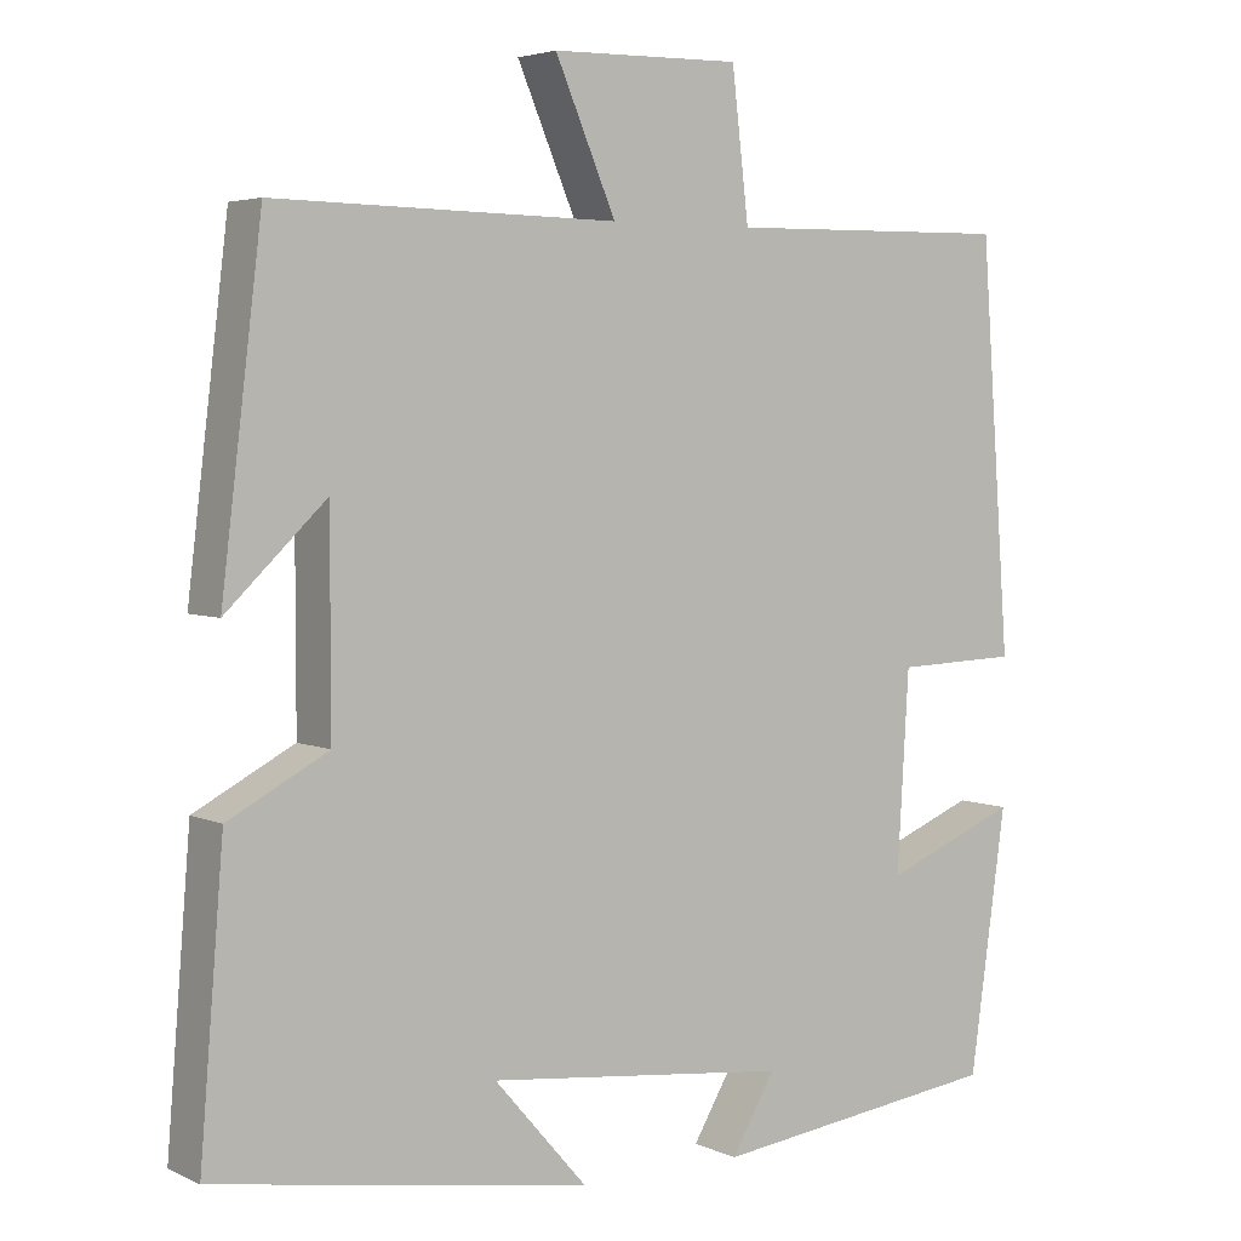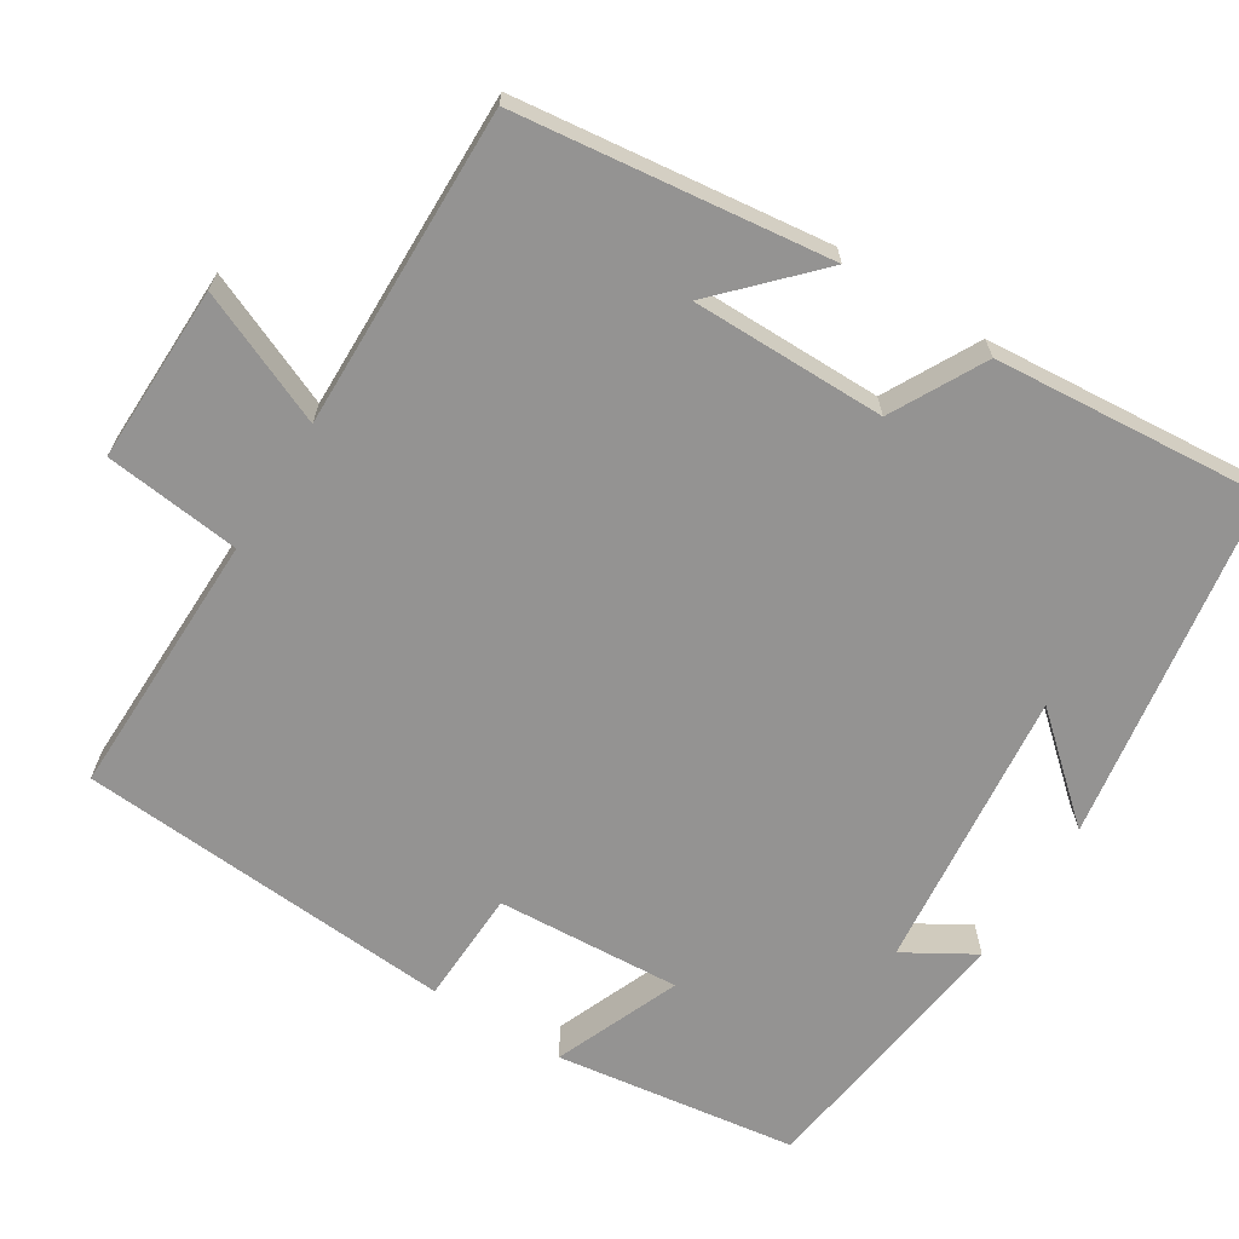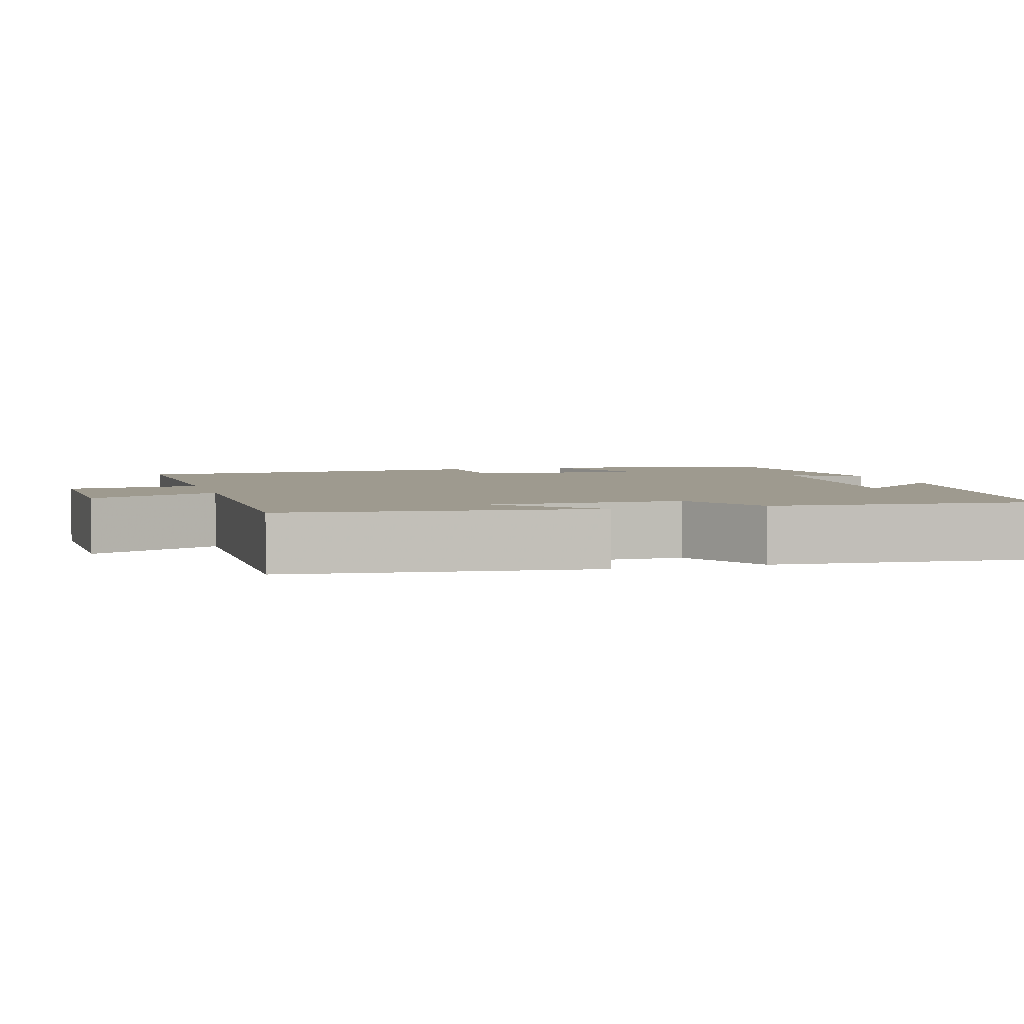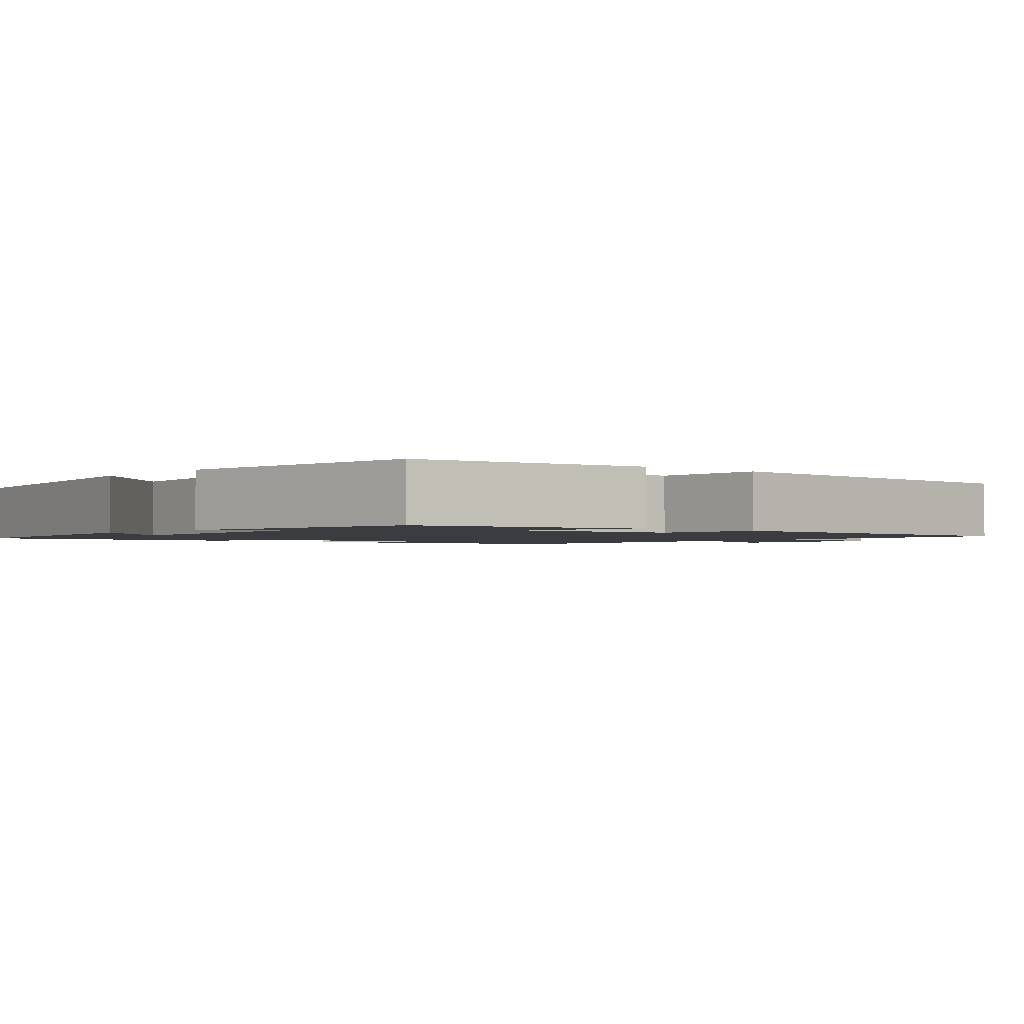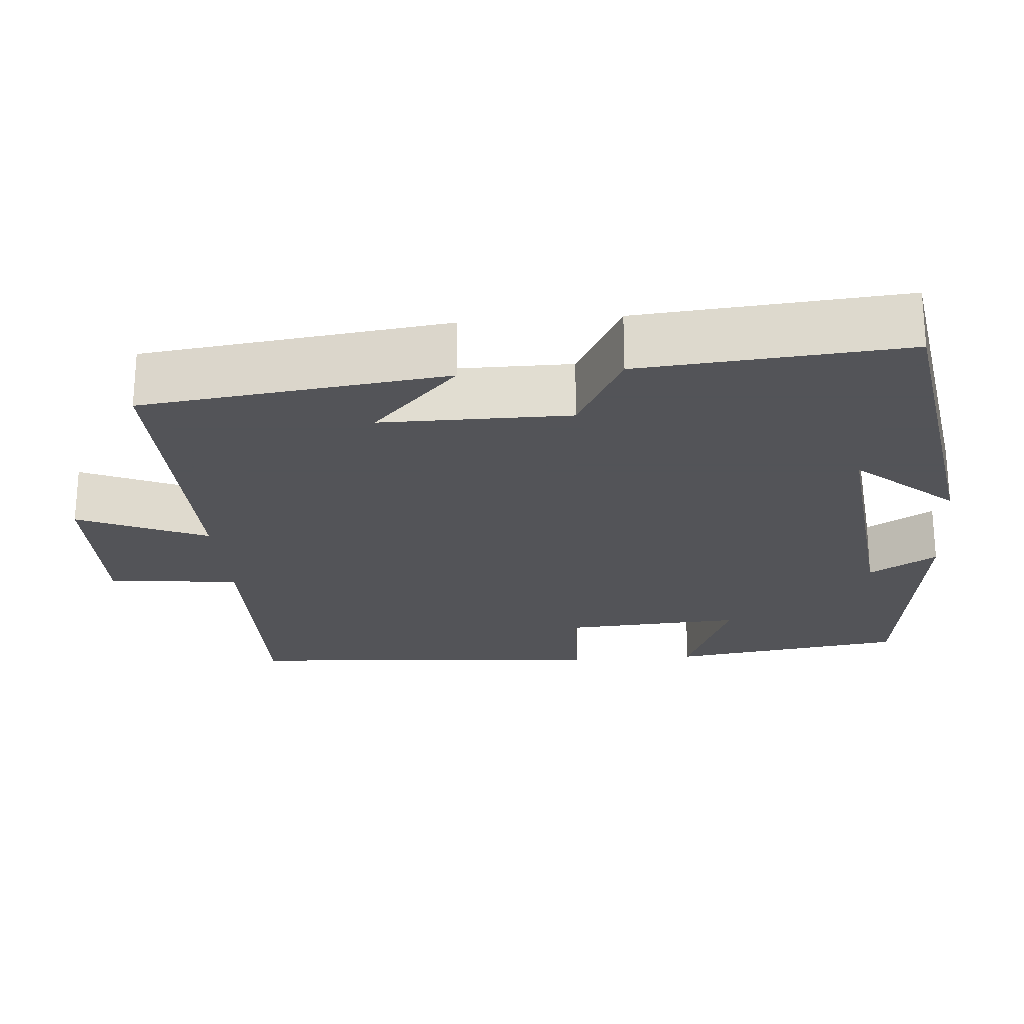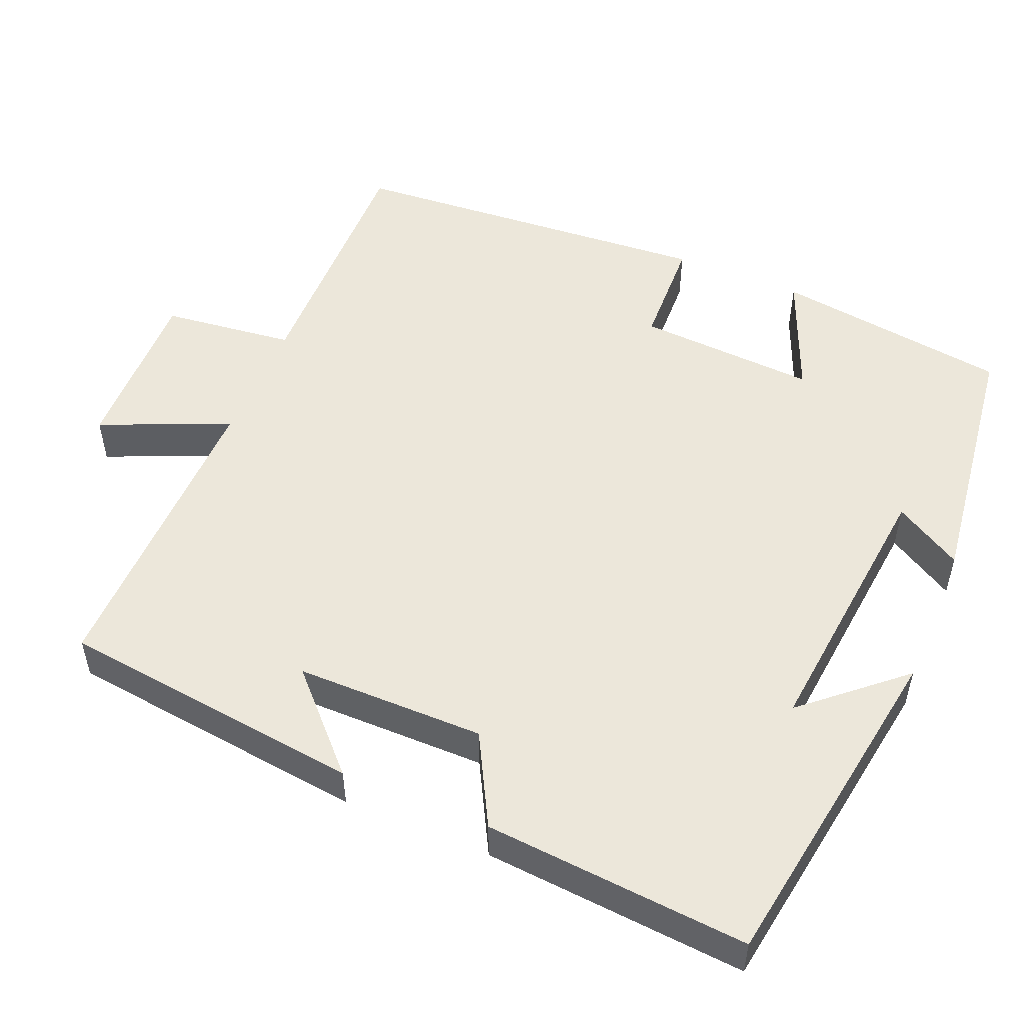
<metadata>
{"format":"obj","ext":"obj","renderer":"f3d","projection":"perspective","resolution":1024,"background":"white","views":[{"elev":4.2,"azim":144.9,"up":"+Z"},{"elev":-66.8,"azim":58.0,"up":"+Y"},{"elev":3.8,"azim":73.4,"up":"+Y"},{"elev":-1.7,"azim":-130.1,"up":"+Y"},{"elev":-23.4,"azim":94.7,"up":"+Y"},{"elev":51.9,"azim":112.6,"up":"+Y"}]}
</metadata>
<code>
v -0.457 0.07 -0.456
v -0.5 0.07 -0.149
v -0.341 0.07 -0.214
v -0.355 0.07 0.02
v -0.5 0.07 0.025
v -0.465 0.07 0.505
v -0.126 0.07 0.5
v -0.106 0.07 0.672
v 0.118 0.07 0.668
v 0.046 0.07 0.5
v 0.452 0.07 0.507
v 0.5 0.07 0.111
v 0.382 0.07 0.224
v 0.382 0.07 -0.022
v 0.5 0.07 -0.085
v 0.528 0.07 -0.429
v 0.084 0.07 -0.5
v 0.194 0.07 -0.374
v -0.164 0.07 -0.412
v -0.112 0.07 -0.5
v -0.457 0 -0.456
v -0.5 0 -0.149
v -0.341 0 -0.214
v -0.355 0 0.02
v -0.5 0 0.025
v -0.465 0 0.505
v -0.126 0 0.5
v -0.106 0 0.672
v 0.118 0 0.668
v 0.046 0 0.5
v 0.452 0 0.507
v 0.5 0 0.111
v 0.382 0 0.224
v 0.382 0 -0.022
v 0.5 0 -0.085
v 0.528 0 -0.429
v 0.084 0 -0.5
v 0.194 0 -0.374
v -0.164 0 -0.412
v -0.112 0 -0.5
f 1 2 3
f 20 1 3
f 19 20 3
f 18 19 3 4
f 15 16 17 18
f 14 15 18 4
f 13 14 4
f 11 12 13
f 13 4 5
f 11 13 5
f 10 11 5
f 7 8 9 10
f 7 10 5
f 5 6 7
f 23 22 21
f 23 21 40
f 23 40 39
f 24 23 39 38
f 38 37 36 35
f 24 38 35 34
f 24 34 33
f 33 32 31
f 25 24 33
f 25 33 31
f 25 31 30
f 30 29 28 27
f 25 30 27
f 27 26 25
f 1 21 22 2
f 2 22 23 3
f 3 23 24 4
f 4 24 25 5
f 5 25 26 6
f 6 26 27 7
f 7 27 28 8
f 8 28 29 9
f 9 29 30 10
f 10 30 31 11
f 11 31 32 12
f 12 32 33 13
f 13 33 34 14
f 14 34 35 15
f 15 35 36 16
f 16 36 37 17
f 17 37 38 18
f 18 38 39 19
f 19 39 40 20
f 20 40 21 1

</code>
